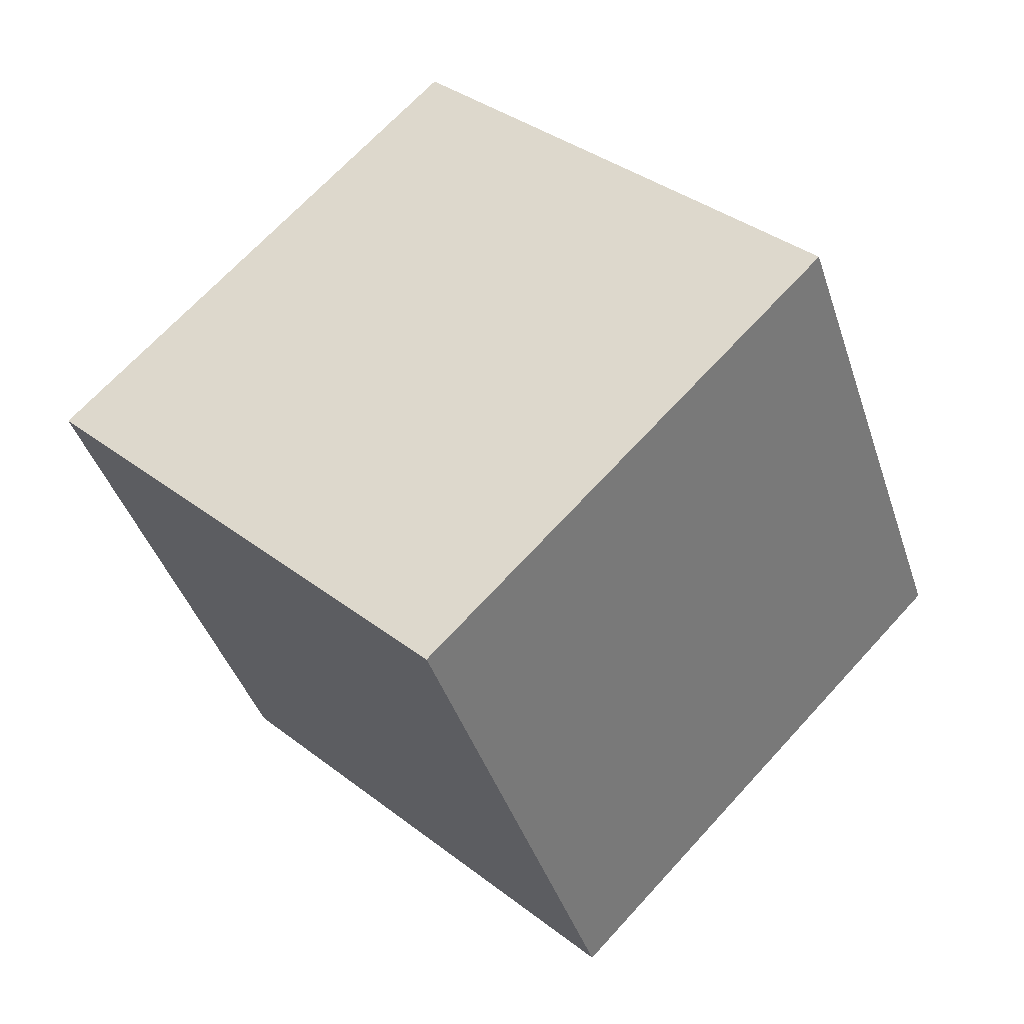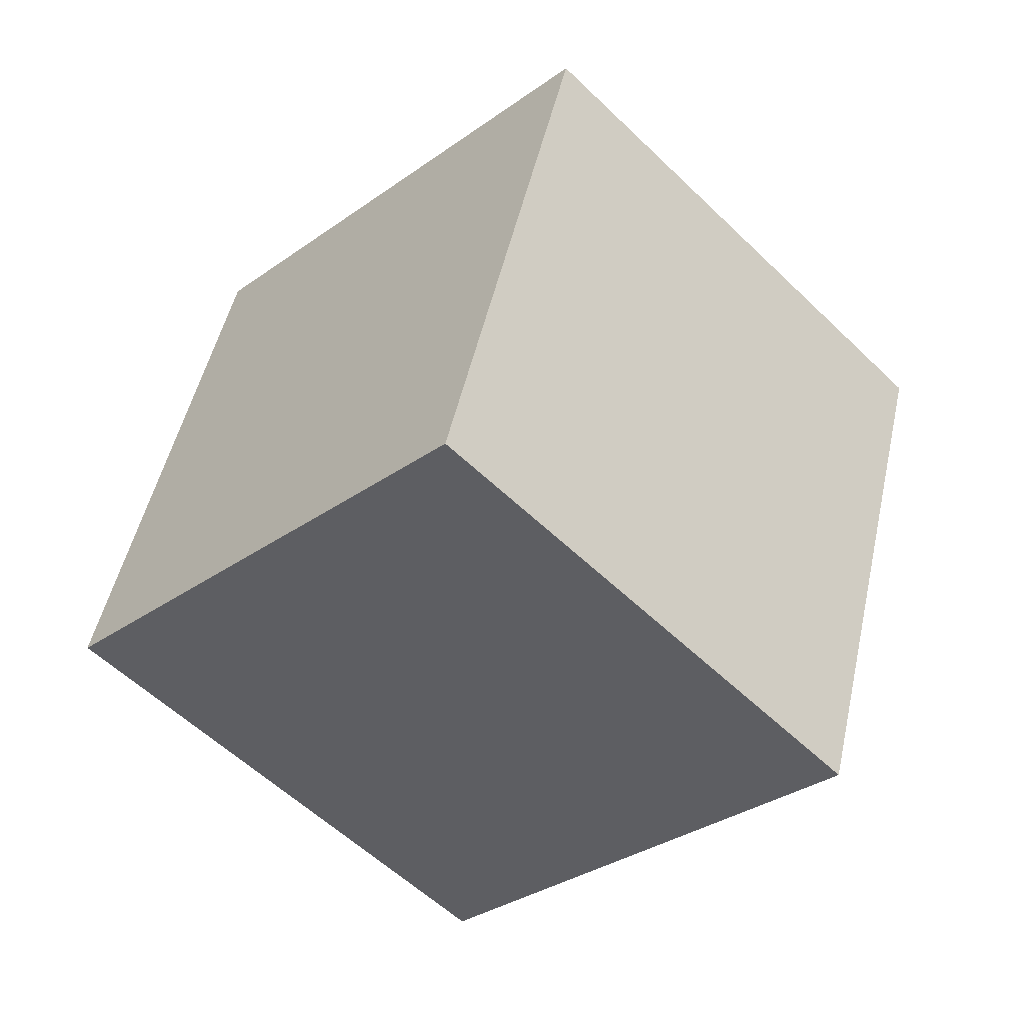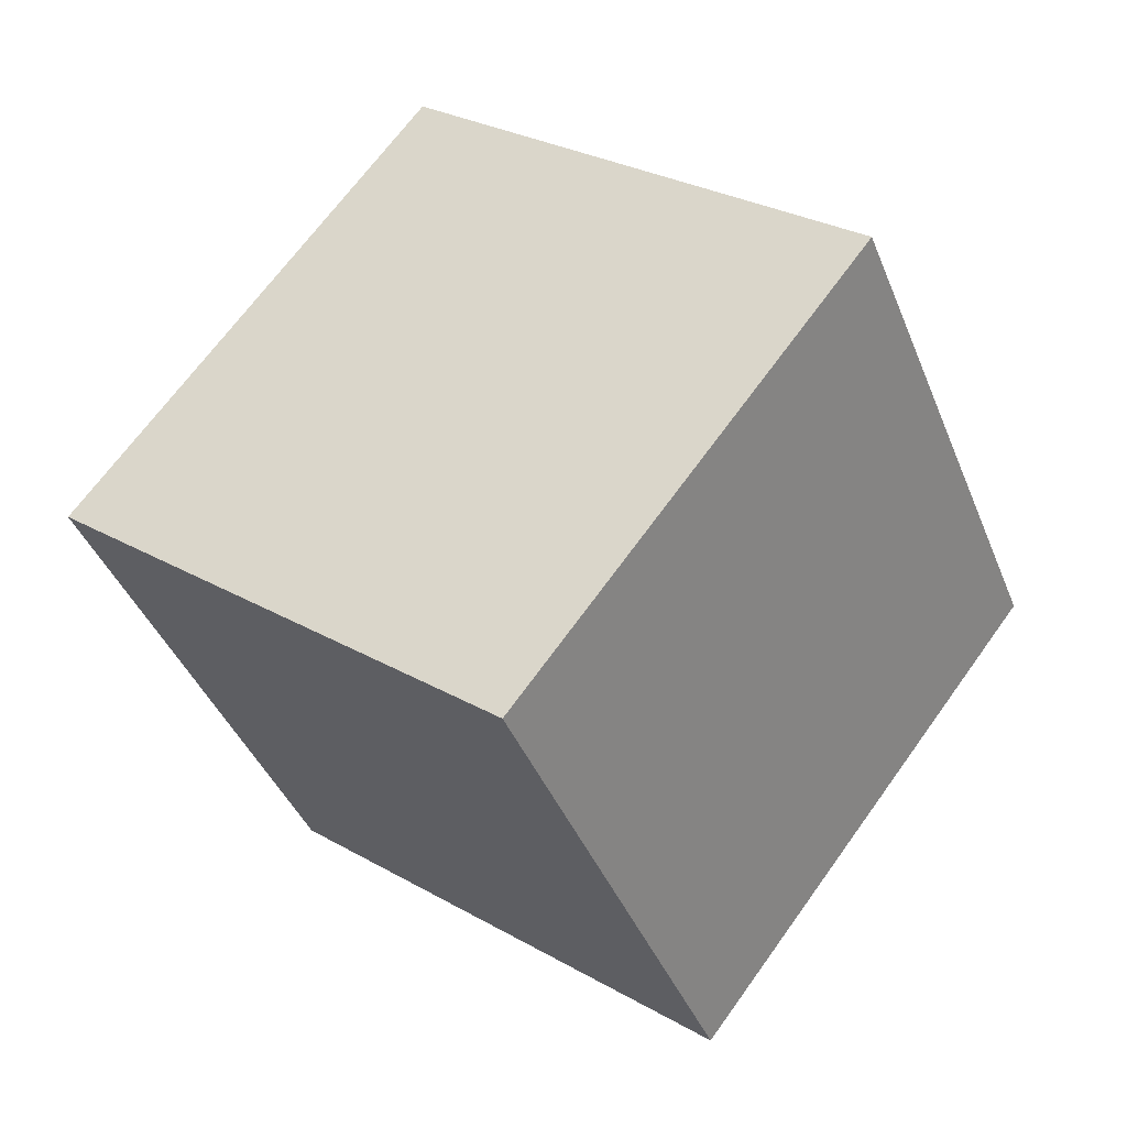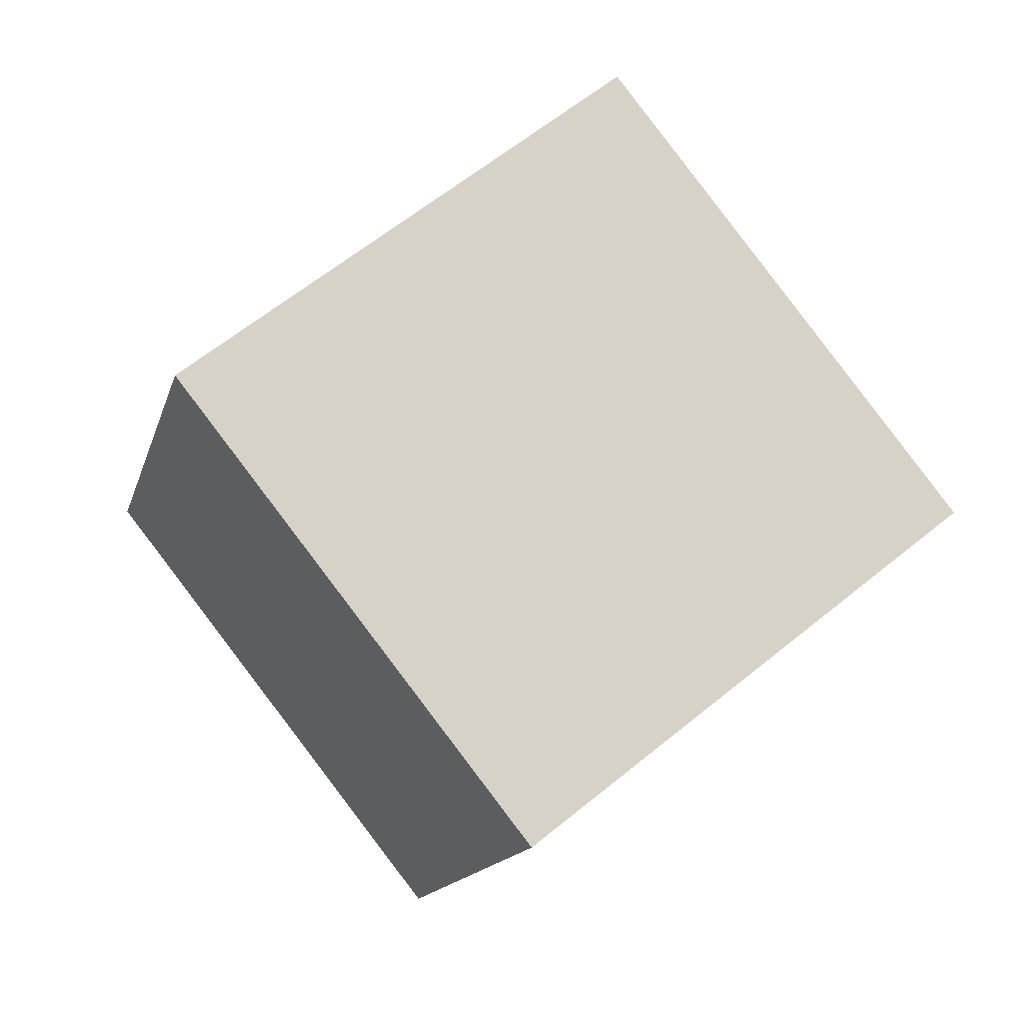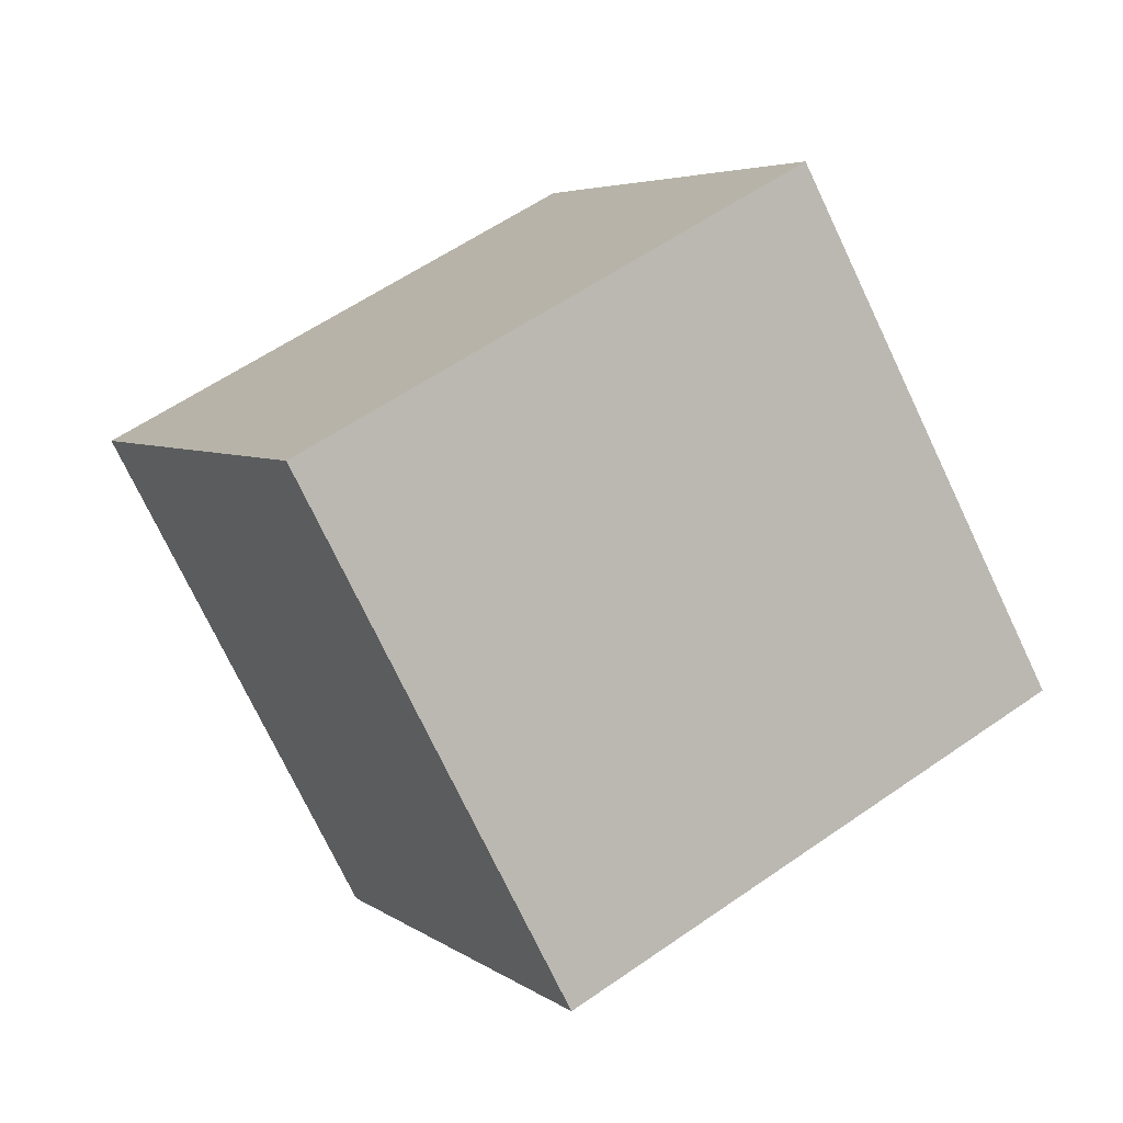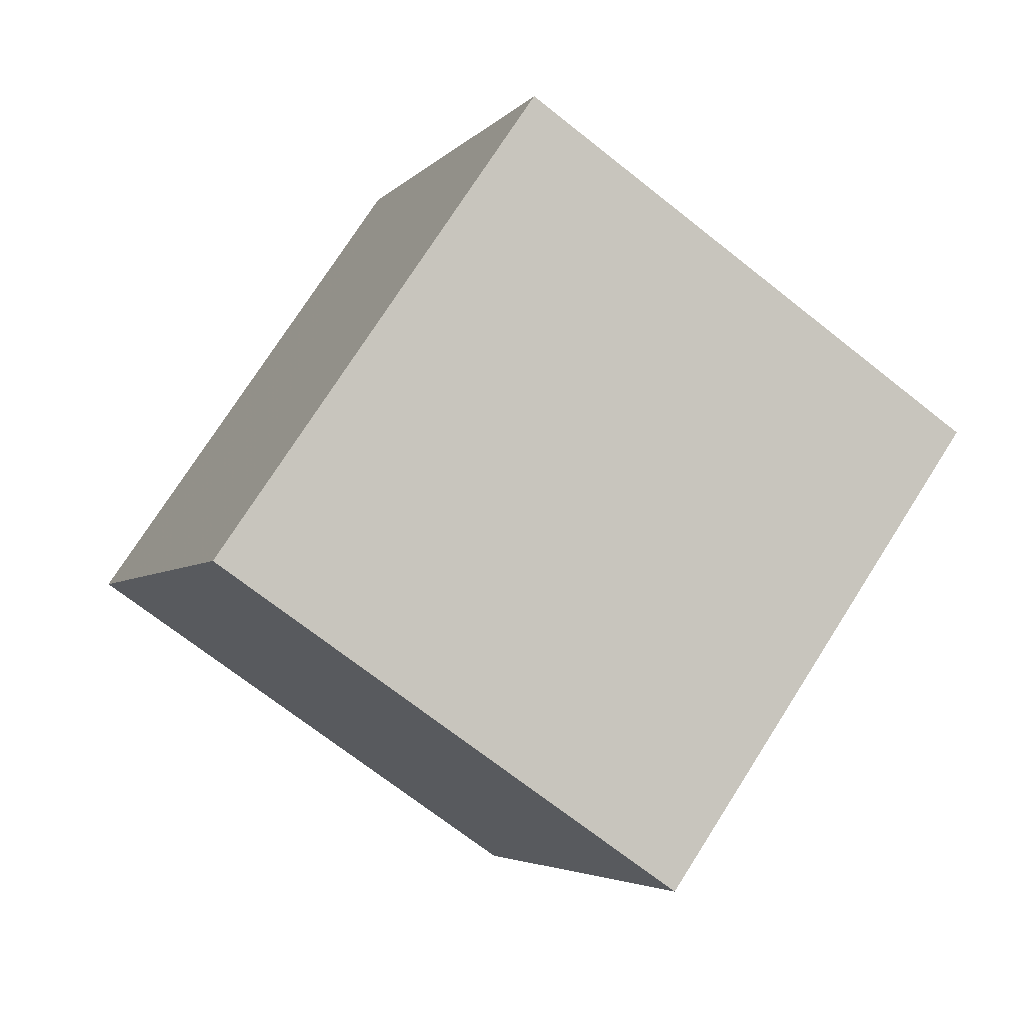
<metadata>
{"format":"obj","ext":"obj","renderer":"f3d","projection":"perspective","resolution":1024,"background":"white","views":[{"elev":78.5,"azim":-60.2,"up":"+Y"},{"elev":-12.6,"azim":35.8,"up":"+Z"},{"elev":76.8,"azim":-67.1,"up":"+Y"},{"elev":46.3,"azim":127.8,"up":"+Y"},{"elev":-63.3,"azim":-77.2,"up":"+Y"},{"elev":-13.6,"azim":58.0,"up":"+Y"}]}
</metadata>
<code>
v  1.716  1.258  2.386
v  0.7536  1.416  2.166
v  1.001  2.261  1.689
v  1.964  2.102  1.909
v  1.827  0.7451  1.534
v  0.8643  0.9038  1.314
v  1.112  1.748  0.8375
v  2.075  1.589  1.058
f 3 1 2
f 5 7 6
f 1 3 4
f 1 6 2
f 7 5 8
f 2 7 3
f 6 1 5
f 3 8 4
f 7 2 6
f 1 8 5
f 8 3 7
f 8 1 4

</code>
